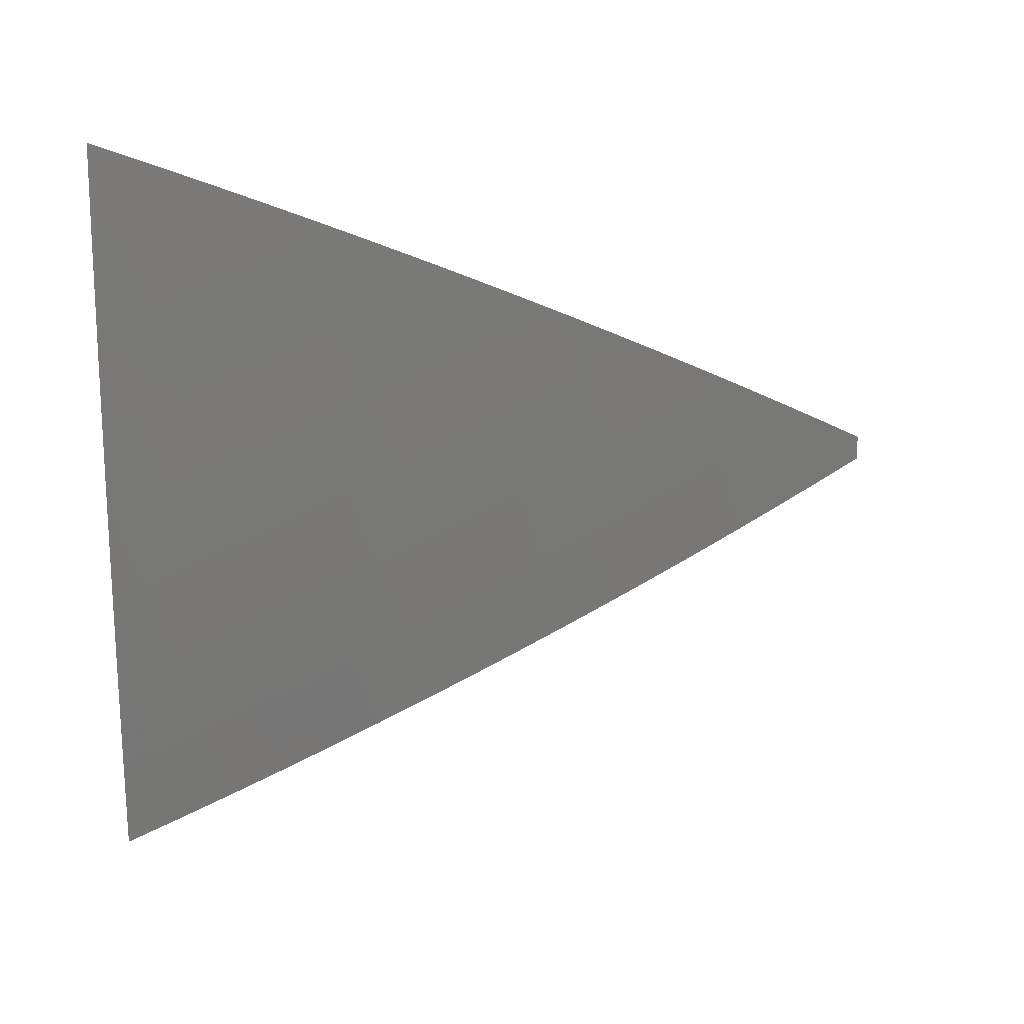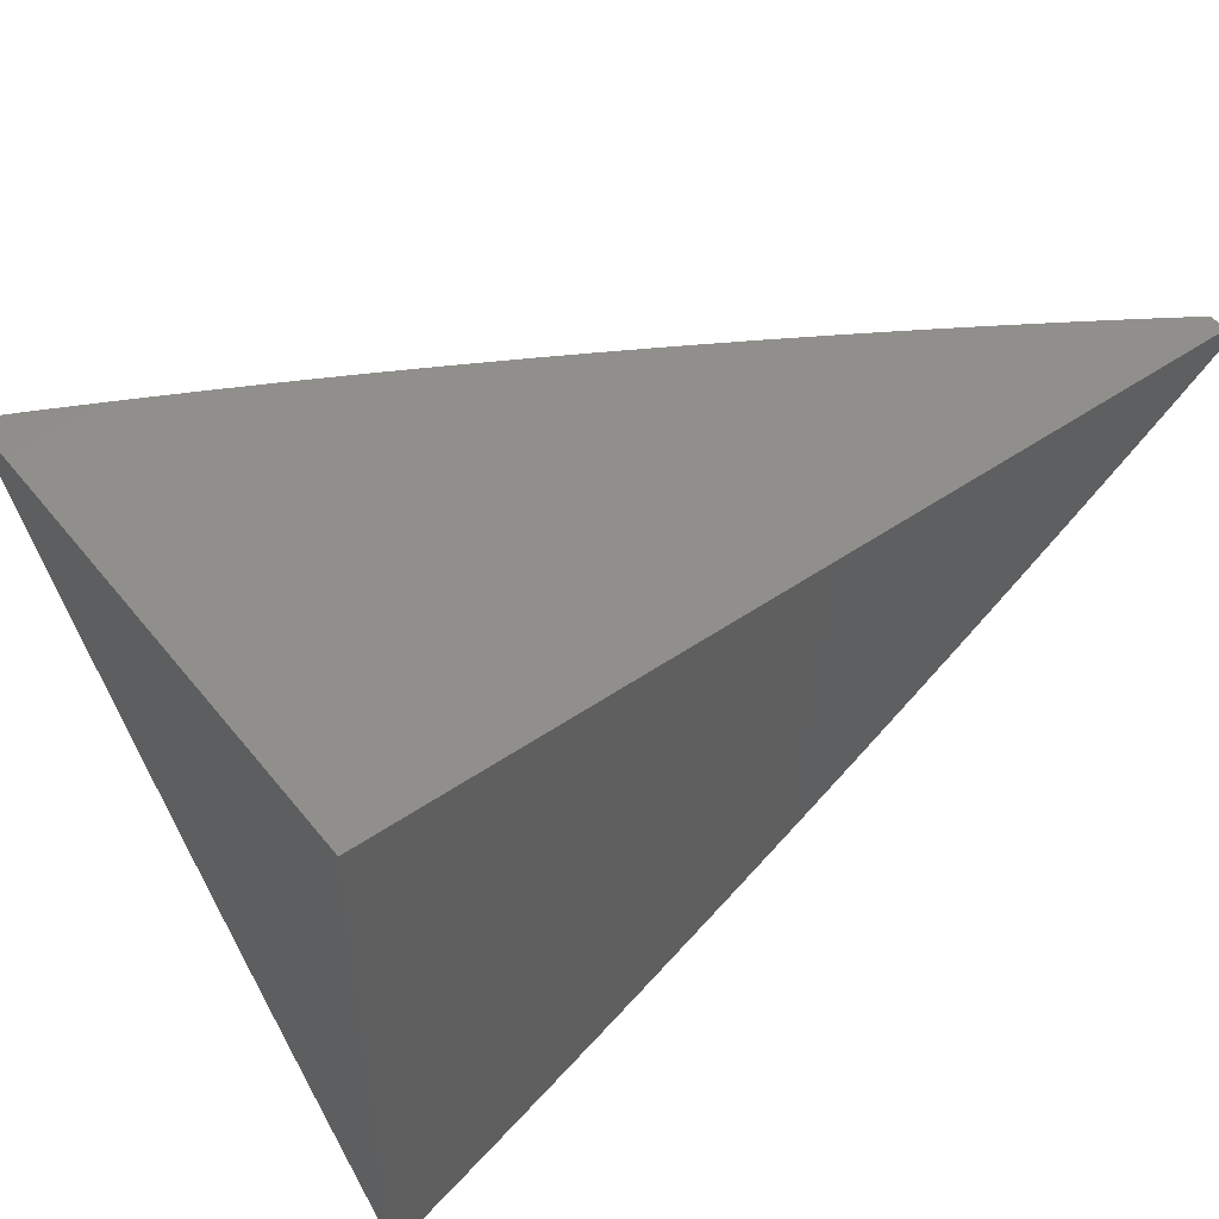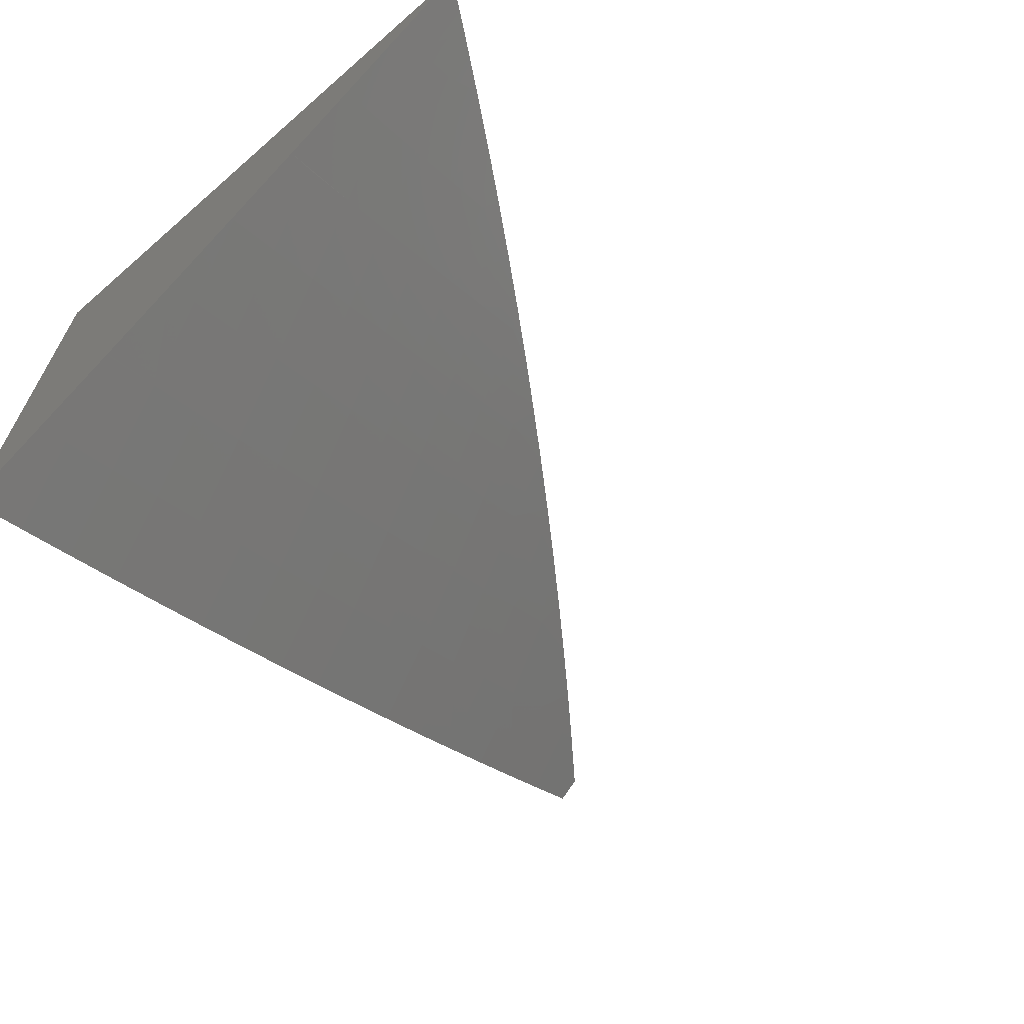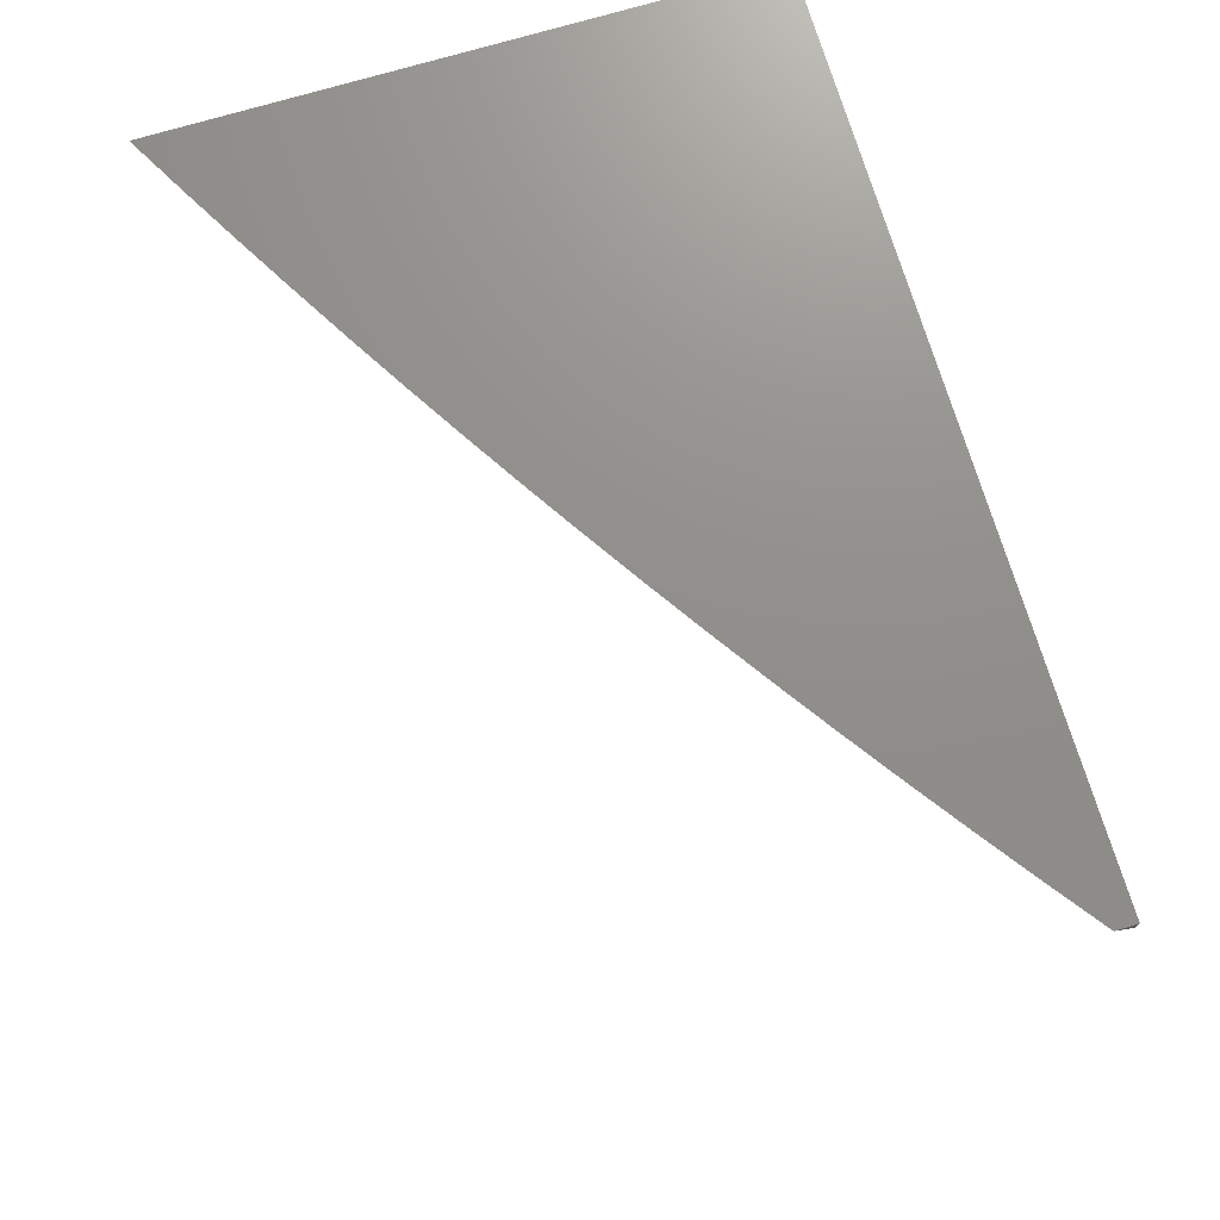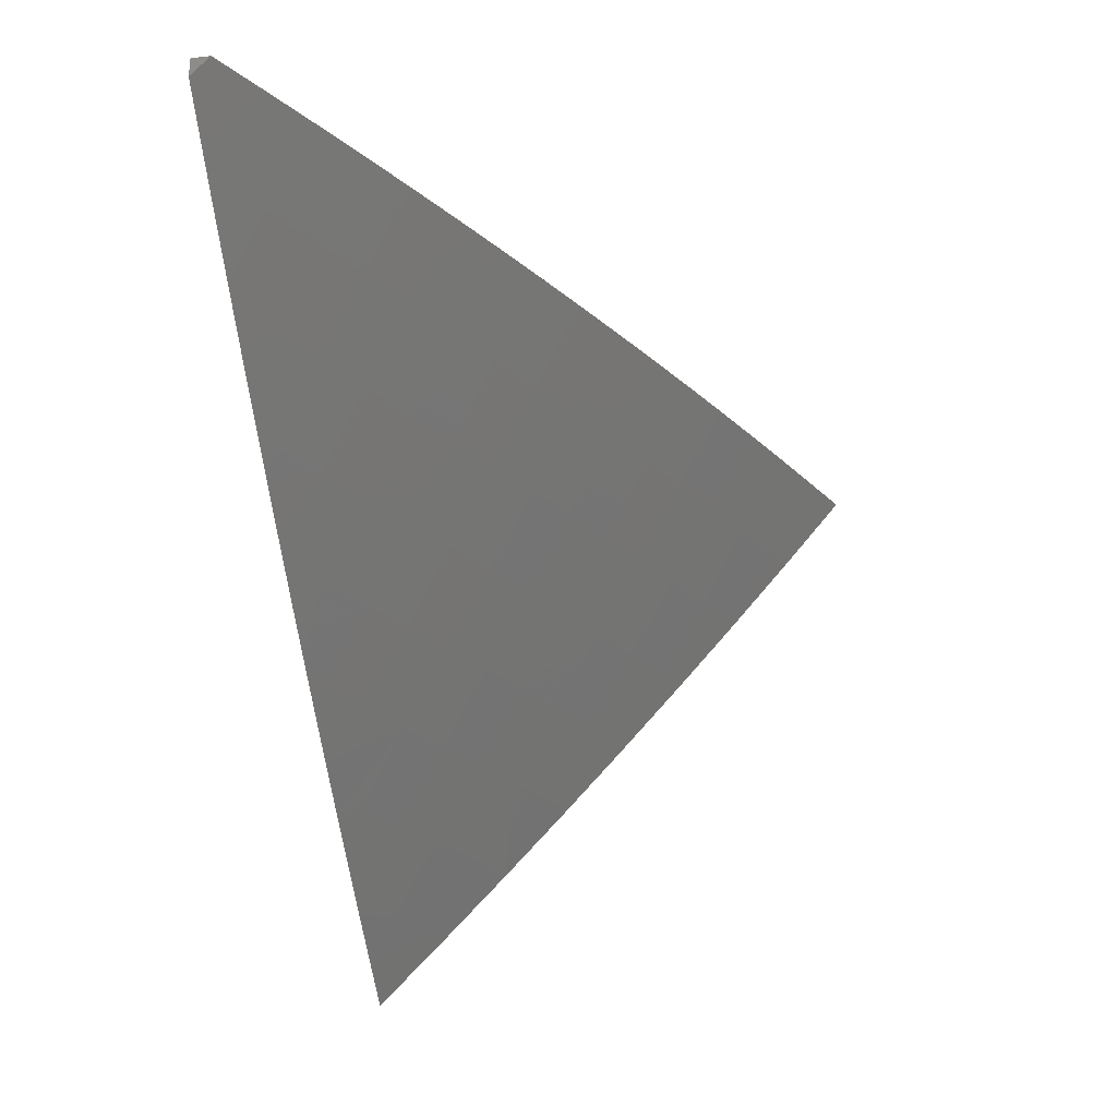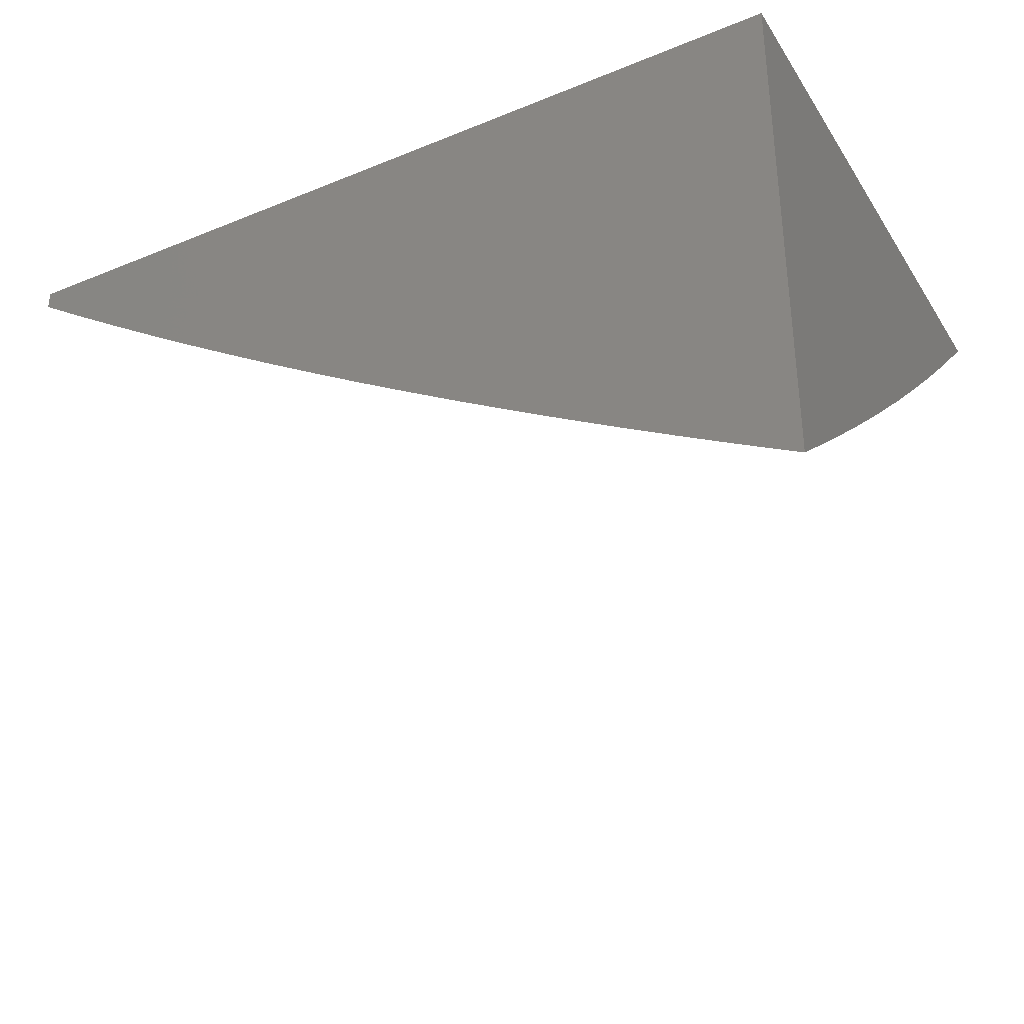
<metadata>
{"format":"stl","ext":"stl","renderer":"f3d","projection":"perspective","resolution":1024,"background":"white","views":[{"elev":-29.7,"azim":179.8,"up":"+Y"},{"elev":49.5,"azim":142.8,"up":"+Z"},{"elev":-65.2,"azim":131.2,"up":"+Y"},{"elev":72.9,"azim":-106.6,"up":"+Y"},{"elev":-29.6,"azim":-81.1,"up":"+Z"},{"elev":-34.9,"azim":28.5,"up":"+Y"}]}
</metadata>
<code>
# stl→obj: 104 verts, 204 faces
v -4 -7.61 -7
v -4.065 -7.577 -7
v -4 -7.537 -7.087
v -4.034 -7.52 -7.087
v -4 -7.463 -7.174
v -4.003 -7.462 -7.173
v -4.067 -7.429 -7.173
v -4.098 -7.487 -7.087
v -4.163 -7.453 -7.087
v -4.193 -7.51 -7
v -4.257 -7.475 -7
v -4.129 -7.543 -7
v -4.227 -7.418 -7.087
v -4.321 -7.44 -7
v -4.29 -7.383 -7.087
v -4.384 -7.405 -7
v -4.353 -7.348 -7.087
v -4.447 -7.369 -7
v -4.417 -7.312 -7.087
v -4.51 -7.332 -7
v -4.48 -7.275 -7.087
v -4.572 -7.295 -7
v -4.542 -7.238 -7.087
v -4.634 -7.258 -7
v -4.605 -7.2 -7.087
v -4.696 -7.22 -7
v -4.667 -7.162 -7.087
v -4.757 -7.181 -7
v -4.728 -7.123 -7.087
v -4.819 -7.142 -7
v -4.79 -7.083 -7.087
v -4.879 -7.103 -7
v -4.851 -7.044 -7.087
v -4.94 -7.063 -7
v -4.912 -7.003 -7.087
v -4.94 -7 -7.069
v -4.88 -7 -7.114
v -5 -7.022 -7
v -5 -7 -7.024
v -4.82 -7 -7.157
v -4.753 -7.029 -7.173
v -4.692 -7.068 -7.173
v -4.631 -7.107 -7.173
v -4.569 -7.145 -7.173
v -4.507 -7.182 -7.173
v -4.445 -7.219 -7.173
v -4.383 -7.255 -7.173
v -4.32 -7.291 -7.173
v -4.257 -7.327 -7.173
v -4.194 -7.361 -7.173
v -4.131 -7.395 -7.173
v -4.035 -7.371 -7.258
v -4 -7.388 -7.26
v -4 -7.312 -7.345
v -4.003 -7.312 -7.343
v -4.066 -7.279 -7.343
v -4.098 -7.337 -7.258
v -4.128 -7.245 -7.343
v -4.161 -7.304 -7.258
v -4.19 -7.211 -7.343
v -4.224 -7.269 -7.258
v -4.252 -7.176 -7.343
v -4.286 -7.234 -7.258
v -4.314 -7.141 -7.343
v -4.348 -7.199 -7.258
v -4.375 -7.105 -7.343
v -4.41 -7.163 -7.258
v -4.436 -7.069 -7.343
v -4.472 -7.126 -7.258
v -4.497 -7.032 -7.343
v -4.533 -7.089 -7.258
v -4.574 -7 -7.327
v -4.595 -7.051 -7.258
v -4.636 -7 -7.285
v -4.655 -7.013 -7.258
v -4.698 -7 -7.243
v -4.759 -7 -7.201
v -4.512 -7 -7.368
v -4.449 -7 -7.408
v -4.4 -7.011 -7.427
v -4.339 -7.047 -7.427
v -4.278 -7.083 -7.427
v -4.217 -7.118 -7.427
v -4.156 -7.152 -7.427
v -4.094 -7.186 -7.427
v -4.032 -7.22 -7.427
v -4 -7.235 -7.429
v -4 -7.158 -7.512
v -4.06 -7.126 -7.511
v -4 -7.079 -7.594
v -4.026 -7.066 -7.594
v -4 -7 -7.676
v -4.065 -7 -7.639
v -4.086 -7.033 -7.594
v -4.13 -7 -7.602
v -4.182 -7.059 -7.511
v -4.194 -7 -7.565
v -4.243 -7.024 -7.511
v -4.259 -7 -7.527
v -4.322 -7 -7.488
v -4.386 -7 -7.448
v -4.121 -7.093 -7.511
v -5 -7 -7
v -4 -7 -7
f 1 2 3
f 3 2 4
f 3 4 5
f 5 4 6
f 5 6 7
f 7 6 8
f 7 8 9
f 9 8 10
f 9 10 11
f 2 12 4
f 4 12 8
f 4 8 6
f 12 10 8
f 9 11 13
f 13 11 14
f 13 14 15
f 15 14 16
f 15 16 17
f 17 16 18
f 17 18 19
f 19 18 20
f 19 20 21
f 21 20 22
f 21 22 23
f 23 22 24
f 23 24 25
f 25 24 26
f 25 26 27
f 27 26 28
f 27 28 29
f 29 28 30
f 29 30 31
f 31 30 32
f 31 32 33
f 33 32 34
f 33 34 35
f 35 34 36
f 35 36 37
f 34 38 36
f 36 38 39
f 35 37 33
f 33 37 40
f 33 40 31
f 31 40 41
f 31 41 29
f 29 41 42
f 29 42 27
f 27 42 43
f 27 43 25
f 25 43 44
f 25 44 23
f 23 44 45
f 23 45 21
f 21 45 46
f 21 46 19
f 19 46 47
f 19 47 17
f 17 47 48
f 17 48 15
f 15 48 49
f 15 49 13
f 13 49 50
f 13 50 9
f 9 50 51
f 9 51 7
f 7 51 52
f 7 52 53
f 53 52 54
f 54 52 55
f 54 55 56
f 56 55 57
f 56 57 58
f 58 57 59
f 58 59 60
f 60 59 61
f 60 61 62
f 62 61 63
f 62 63 64
f 64 63 65
f 64 65 66
f 66 65 67
f 66 67 68
f 68 67 69
f 68 69 70
f 70 69 71
f 70 71 72
f 72 71 73
f 72 73 74
f 74 73 75
f 74 75 76
f 76 75 42
f 76 42 41
f 40 77 41
f 41 77 76
f 72 78 70
f 70 78 79
f 70 79 68
f 68 79 80
f 68 80 66
f 66 80 81
f 66 81 64
f 64 81 82
f 64 82 62
f 62 82 83
f 62 83 60
f 60 83 84
f 60 84 58
f 58 84 85
f 58 85 56
f 56 85 86
f 56 86 87
f 87 86 85
f 87 85 88
f 88 85 89
f 88 89 90
f 90 89 91
f 90 91 92
f 92 91 93
f 93 91 94
f 93 94 95
f 95 94 96
f 95 96 97
f 97 96 98
f 97 98 99
f 99 98 82
f 99 82 100
f 100 82 81
f 100 81 101
f 101 81 80
f 101 80 79
f 87 54 56
f 53 5 7
f 57 55 52
f 57 52 51
f 59 57 51
f 59 51 50
f 61 59 50
f 61 50 49
f 94 91 89
f 89 85 102
f 102 85 84
f 102 84 96
f 96 84 83
f 96 83 98
f 98 83 82
f 63 61 49
f 63 49 48
f 96 94 102
f 102 94 89
f 65 63 48
f 65 48 47
f 67 65 47
f 67 47 46
f 69 67 46
f 69 46 45
f 71 69 45
f 71 45 44
f 73 71 44
f 73 44 43
f 75 73 43
f 75 43 42
f 39 38 103
f 38 34 103
f 103 34 104
f 104 34 32
f 104 32 30
f 30 28 104
f 104 28 26
f 104 26 24
f 24 22 104
f 104 22 20
f 104 20 18
f 18 16 104
f 104 16 14
f 104 14 11
f 11 10 104
f 104 10 12
f 104 12 2
f 2 1 104
f 92 93 104
f 104 93 95
f 104 95 97
f 97 99 104
f 104 99 100
f 104 100 101
f 101 79 104
f 104 79 78
f 104 78 72
f 72 74 104
f 104 74 76
f 104 76 77
f 77 40 104
f 104 40 37
f 104 37 36
f 39 103 36
f 36 103 104
f 1 3 104
f 104 3 5
f 104 5 53
f 53 54 104
f 104 54 87
f 104 87 88
f 88 90 104
f 104 90 92

</code>
